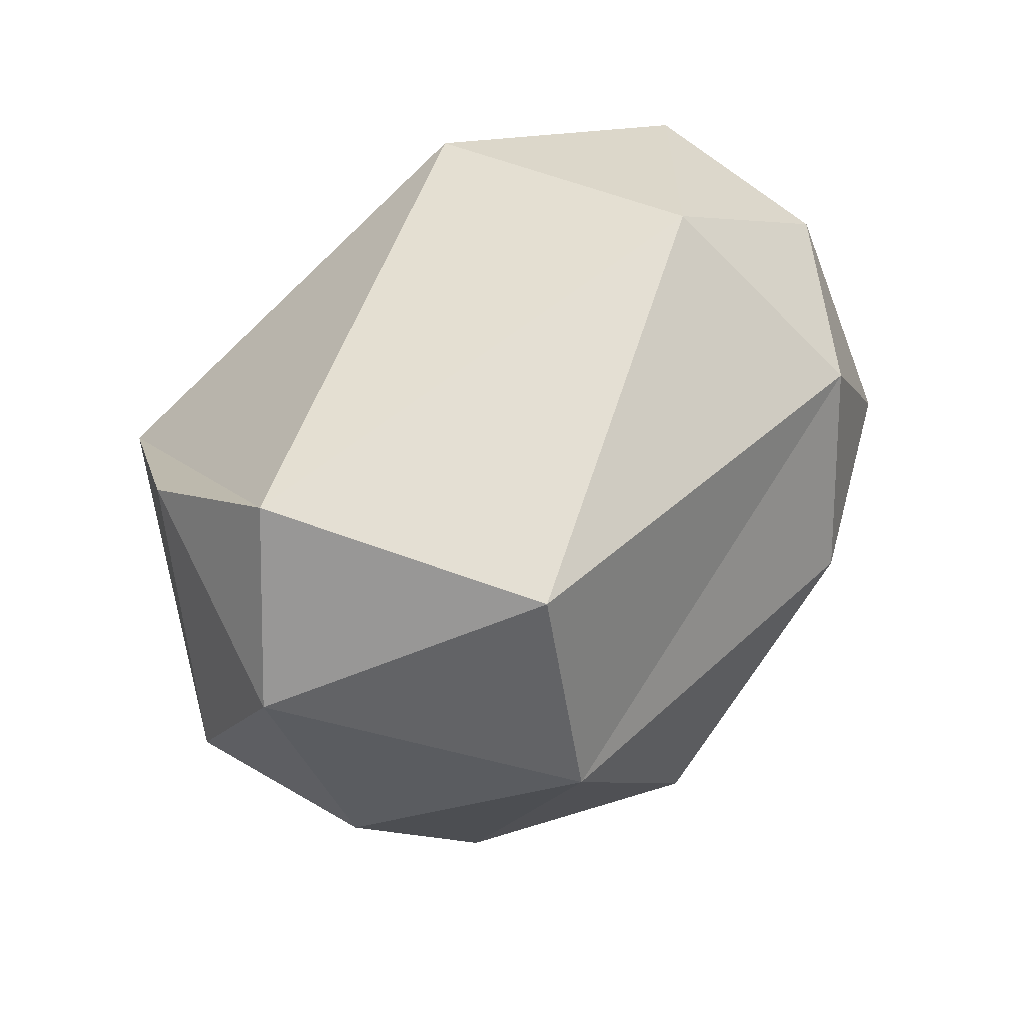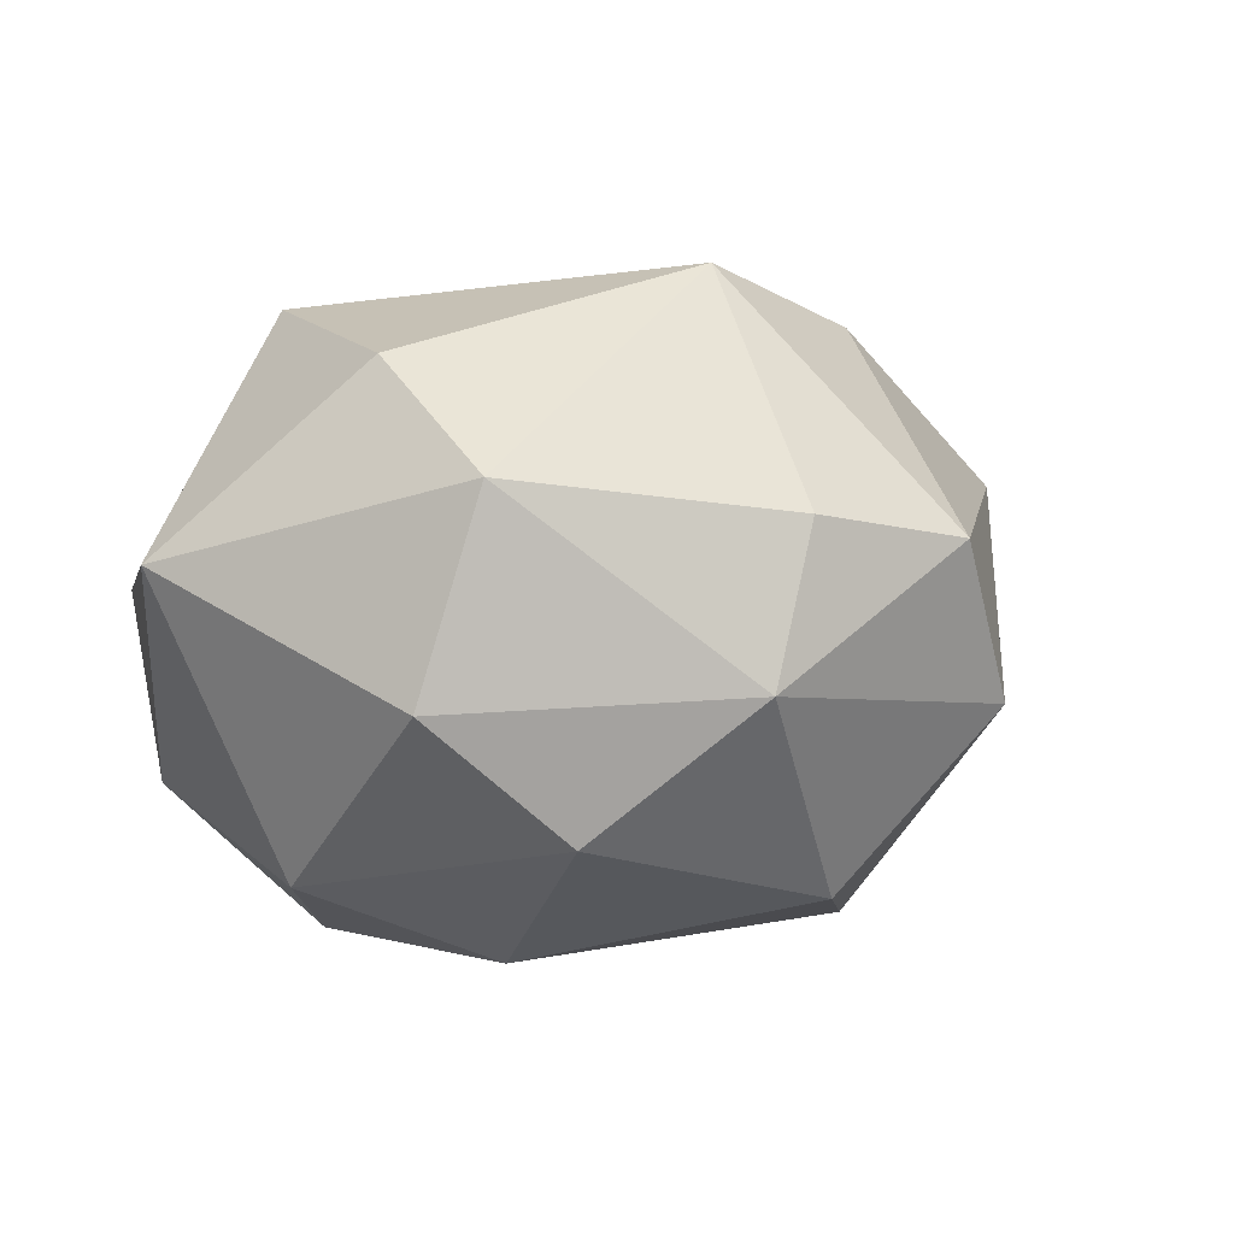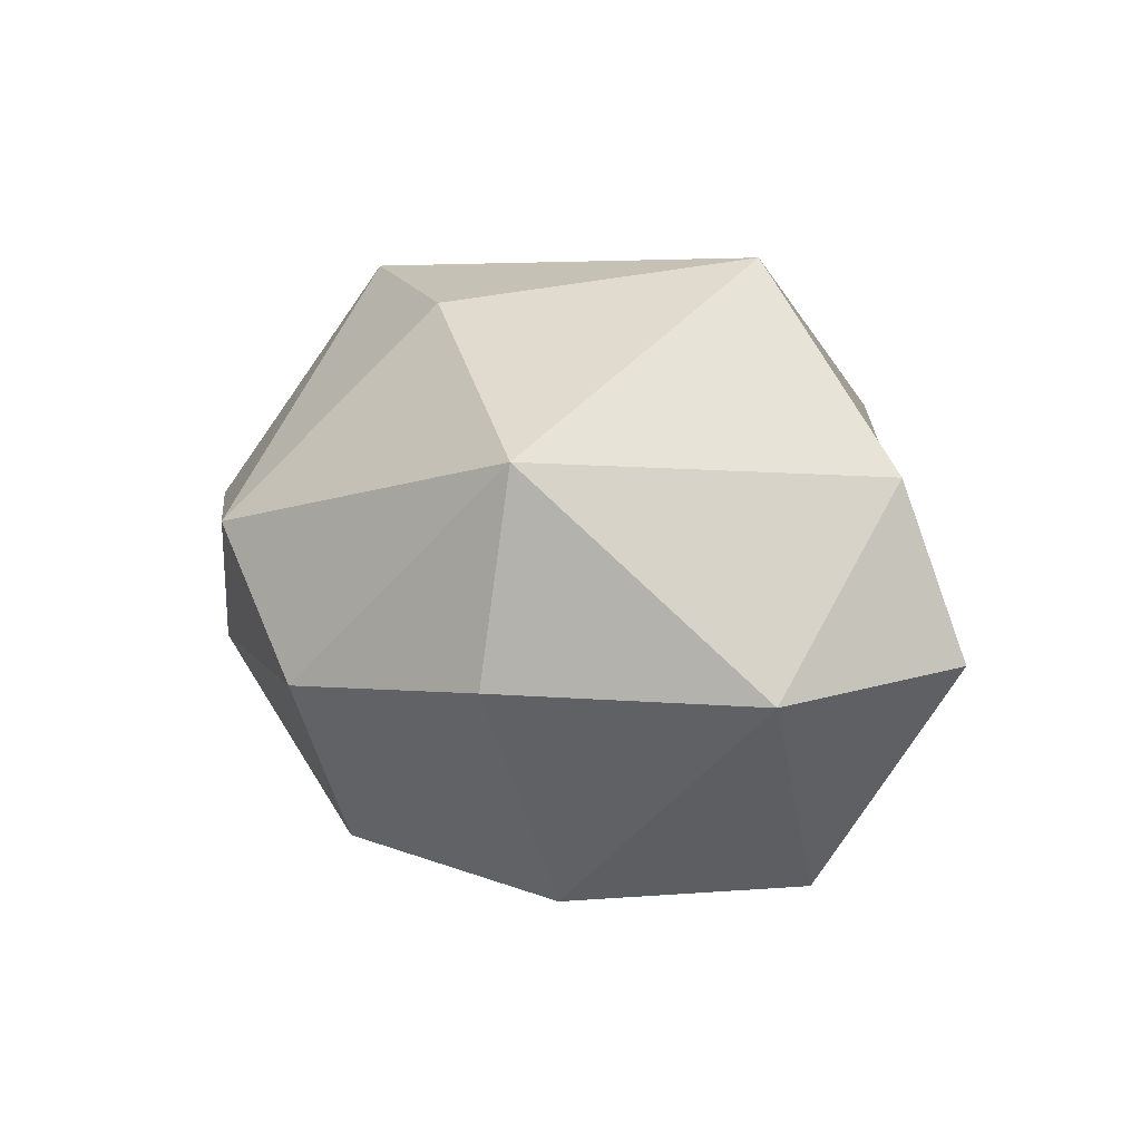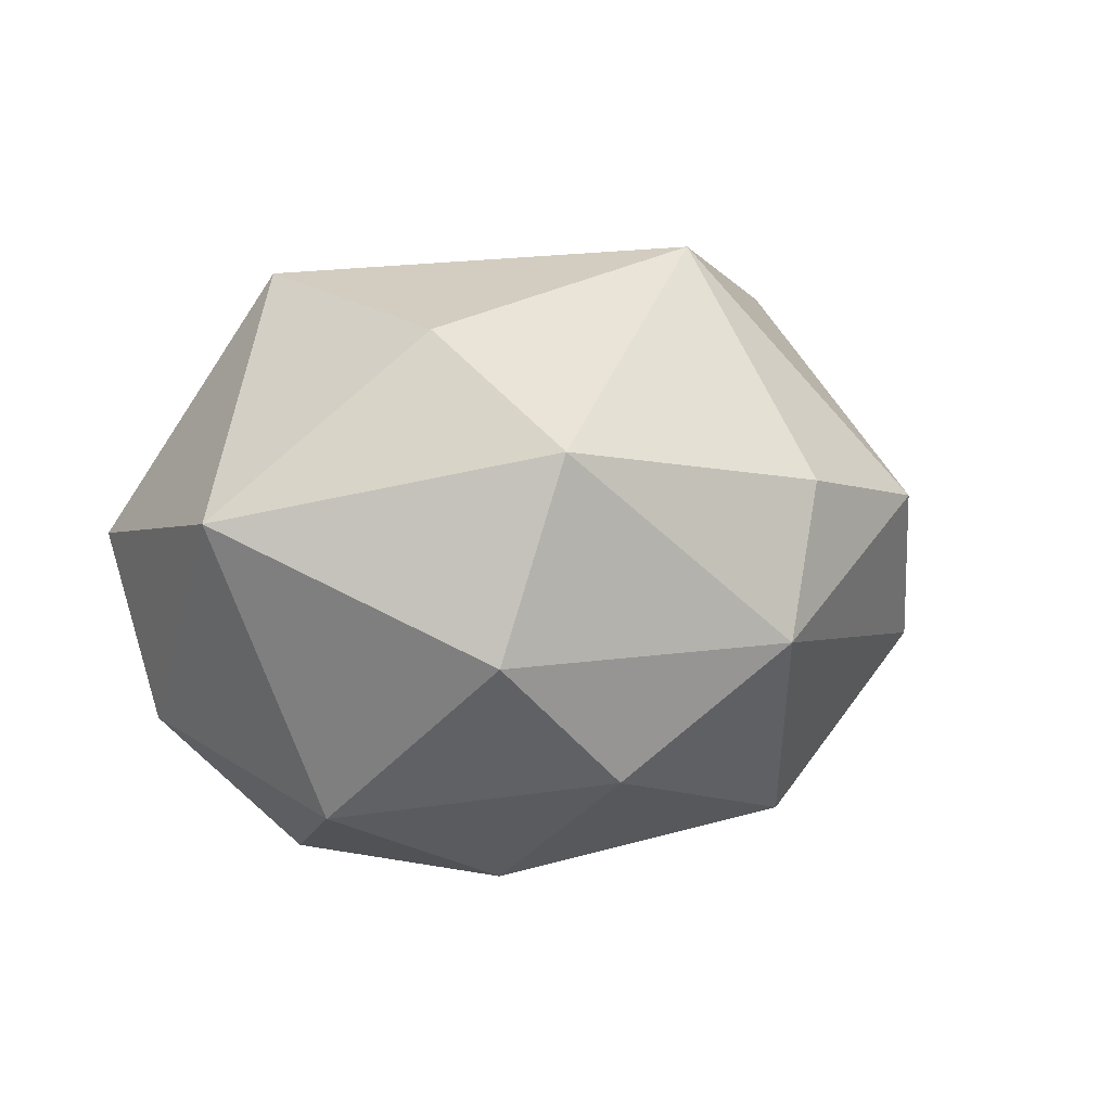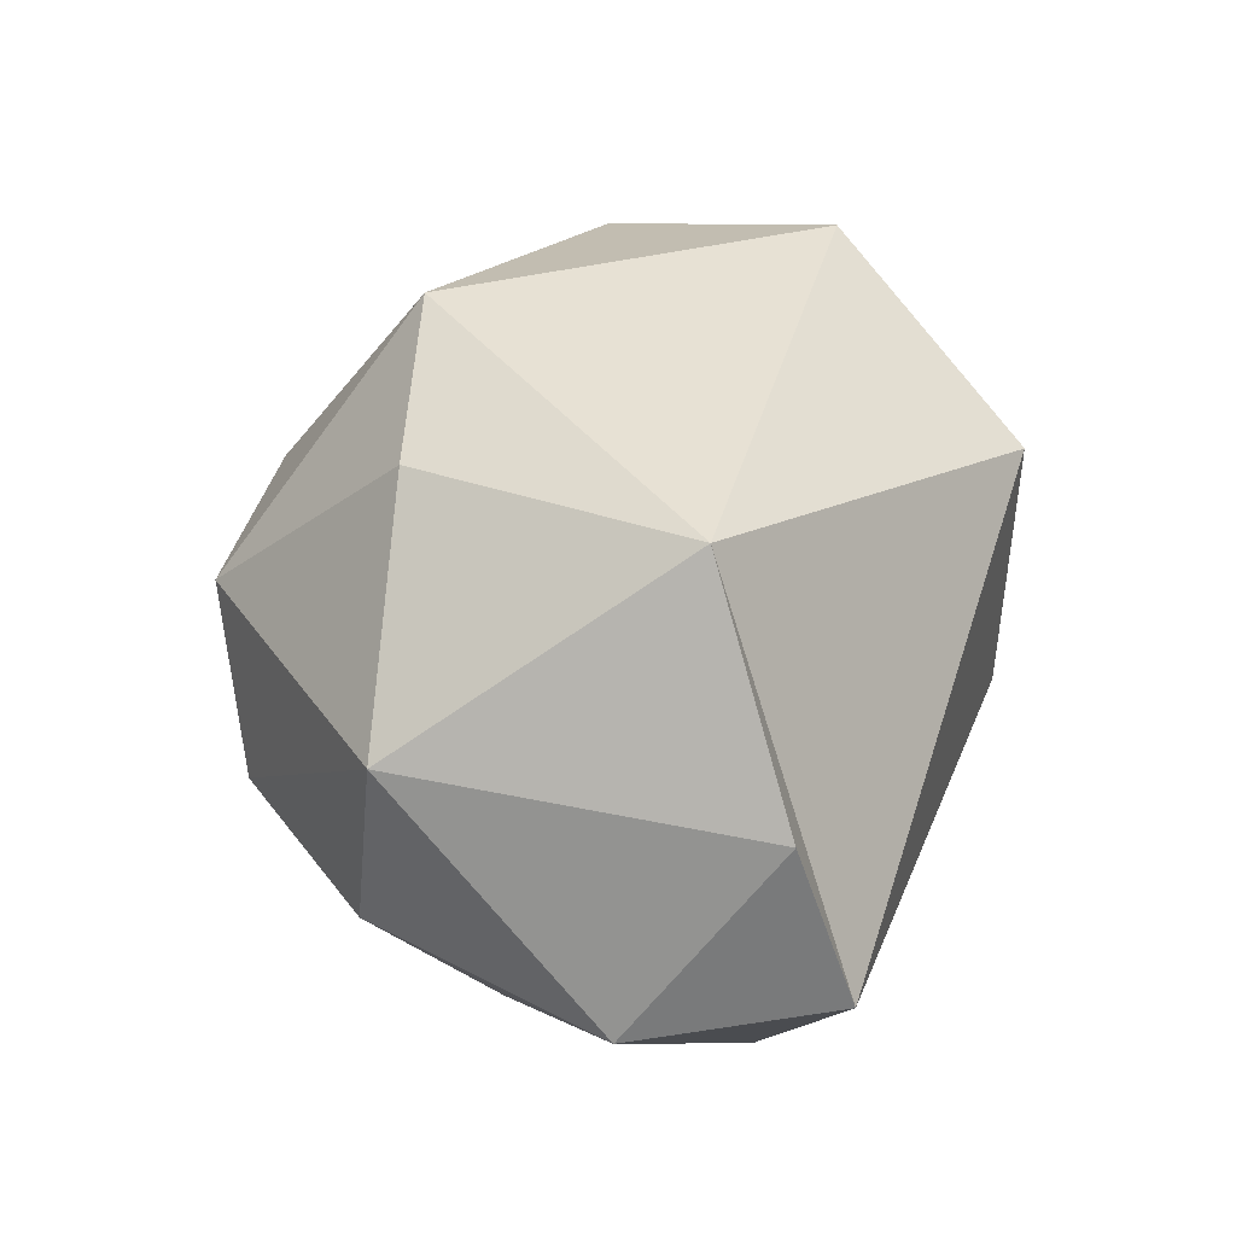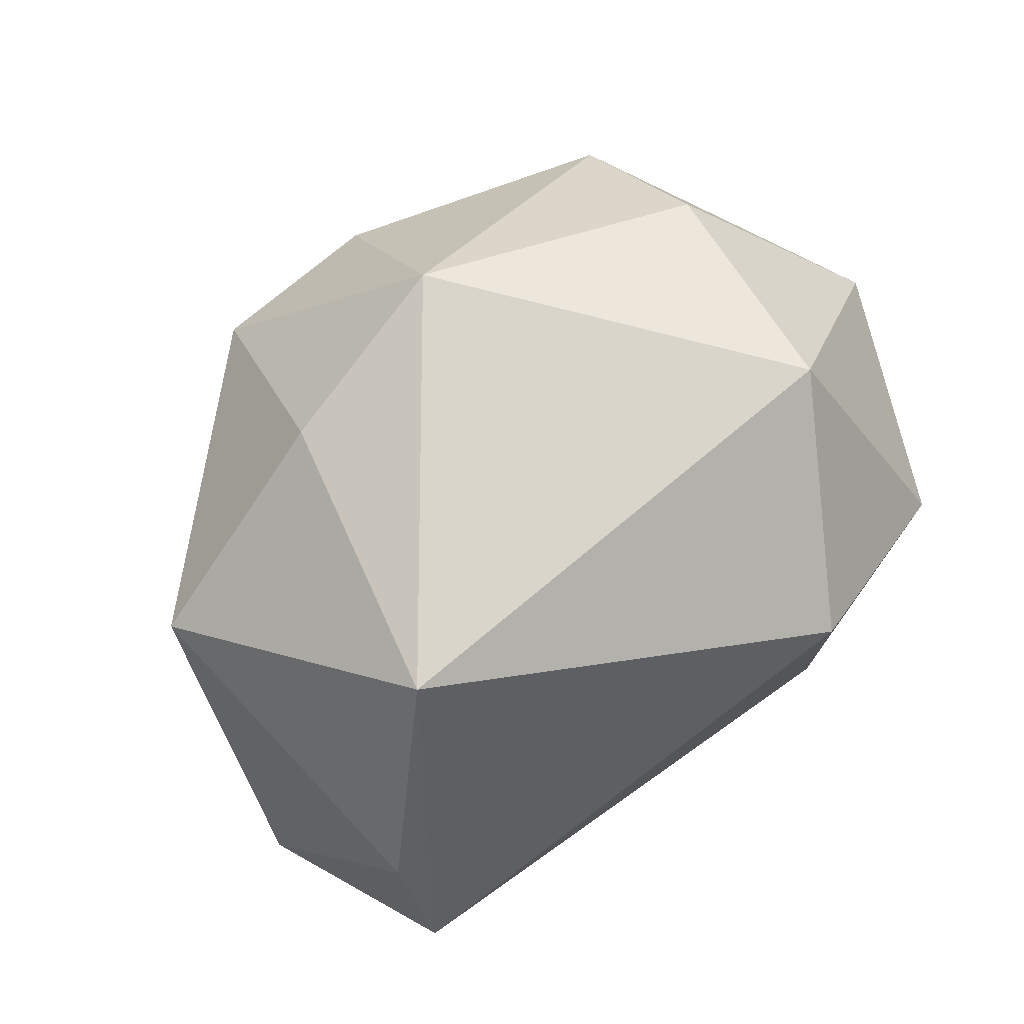
<metadata>
{"format":"obj","ext":"obj","renderer":"f3d","projection":"perspective","resolution":1024,"background":"white","views":[{"elev":32.2,"azim":131.0,"up":"+Y"},{"elev":-1.2,"azim":-48.7,"up":"+Z"},{"elev":5.7,"azim":70.1,"up":"+Z"},{"elev":1.8,"azim":-65.4,"up":"+Z"},{"elev":41.2,"azim":93.7,"up":"+Z"},{"elev":75.4,"azim":128.7,"up":"+Z"}]}
</metadata>
<code>
o foo.000_foo.026
v 0.6629 -0.5869 -0.147
v 0.4477 -0.3608 -0.5887
v 0.3046 -0.8471 -0.1688
v -0.1632 0.58 0.3244
v 0.5456 0.1216 -0.5749
v 0.843 0.2893 -0.1155
v -0.3518 -0.2042 -0.6388
v -0.3482 -0.8204 -0.1518
v 0.07866 -0.922 0.1252
v -0.7034 -0.2345 0.4369
v -0.7453 -0.5292 0.2074
v -0.9284 0.1232 0.0757
v -0.6001 0.5604 0.04873
v 0.5213 0.01322 0.63
v -0.3922 0.2349 -0.5974
v -0.6443 0.4119 -0.3185
v -0.5208 0.216 0.5698
v -0.8043 -0.4251 -0.1836
v 0.02801 -0.6555 -0.521
v 0.9098 -0.1192 -0.1616
v -0.6906 -0.000697 -0.4923
v -0.2664 -0.8412 0.1564
v 0.8058 0.1725 0.2293
v -0.1639 -0.5323 0.6247
v 0.2427 -0.5317 0.5459
v 0.7061 -0.5423 0.266
v -0.2083 0.5784 -0.299
v -0.5377 -0.5473 -0.4118
f 1 3 2
f 15 21 16
f 17 12 10
f 18 11 12
f 19 28 7
f 20 5 6
f 20 2 5
f 21 18 12
f 13 16 12
f 19 7 2
f 6 14 23
f 6 4 14
f 21 7 28
f 21 28 18
f 25 14 24
f 11 22 24
f 3 19 2
f 18 8 11
f 12 16 21
f 6 27 4
f 26 9 3
f 26 25 9
f 10 11 24
f 19 8 28
f 23 26 20
f 23 14 26
f 11 8 22
f 5 15 27
f 26 14 25
f 17 4 13
f 1 2 20
f 14 17 24
f 12 11 10
f 15 16 27
f 4 17 14
f 28 8 18
f 5 2 15
f 21 15 7
f 3 8 19
f 8 9 22
f 24 17 10
f 20 26 1
f 4 27 13
f 2 7 15
f 3 9 8
f 27 16 13
f 1 26 3
f 6 23 20
f 22 9 24
f 25 24 9
f 13 12 17
f 27 6 5

</code>
